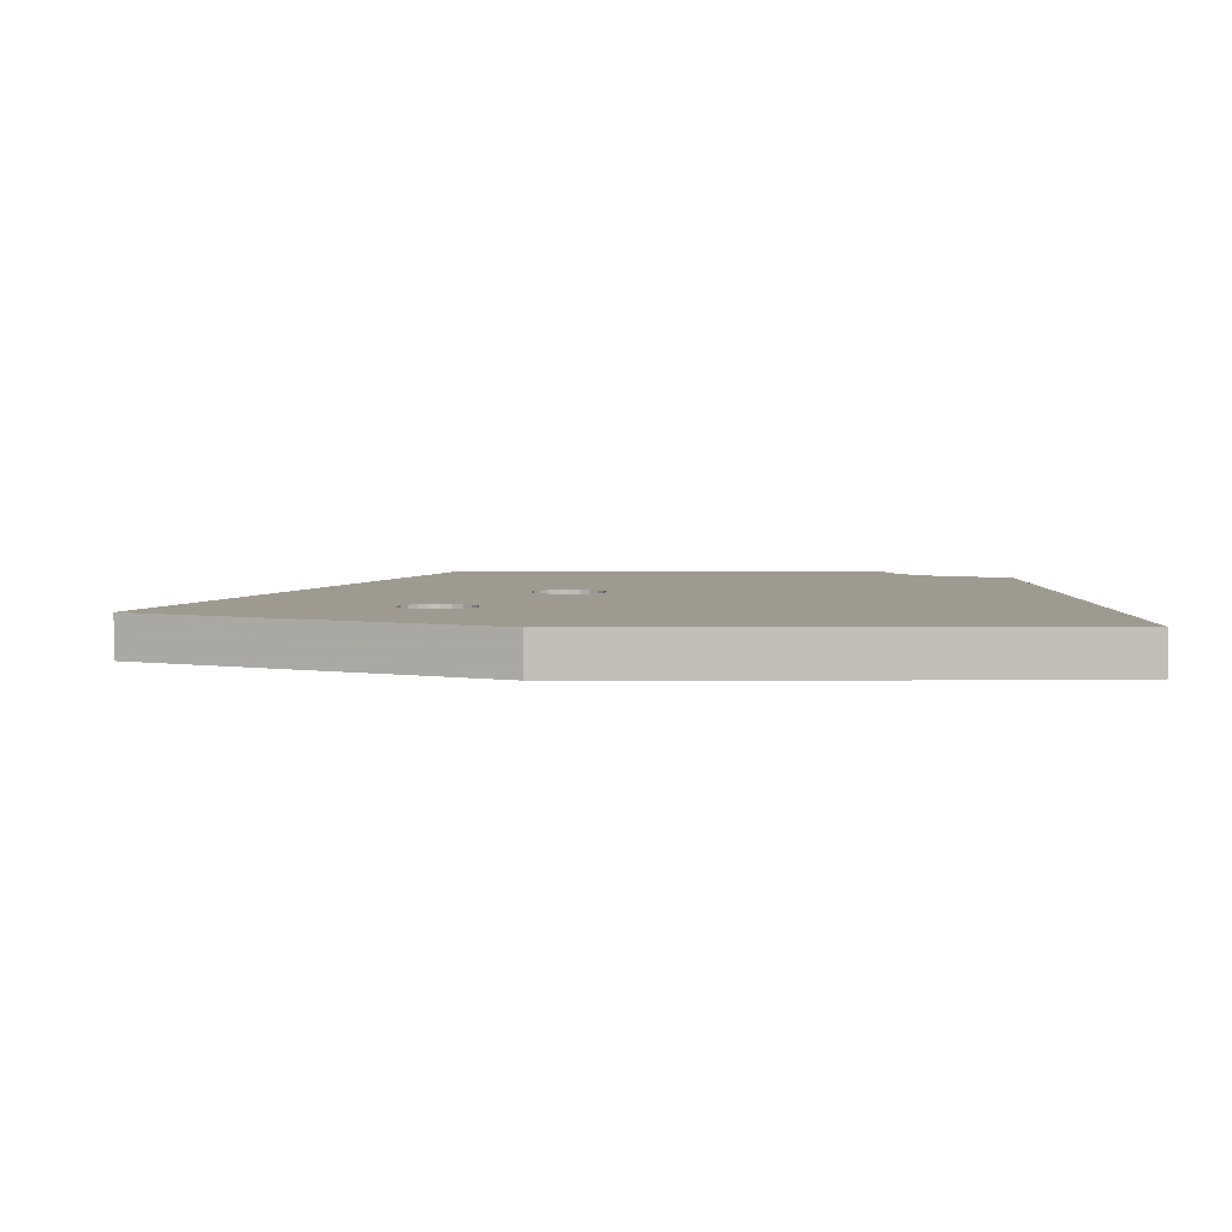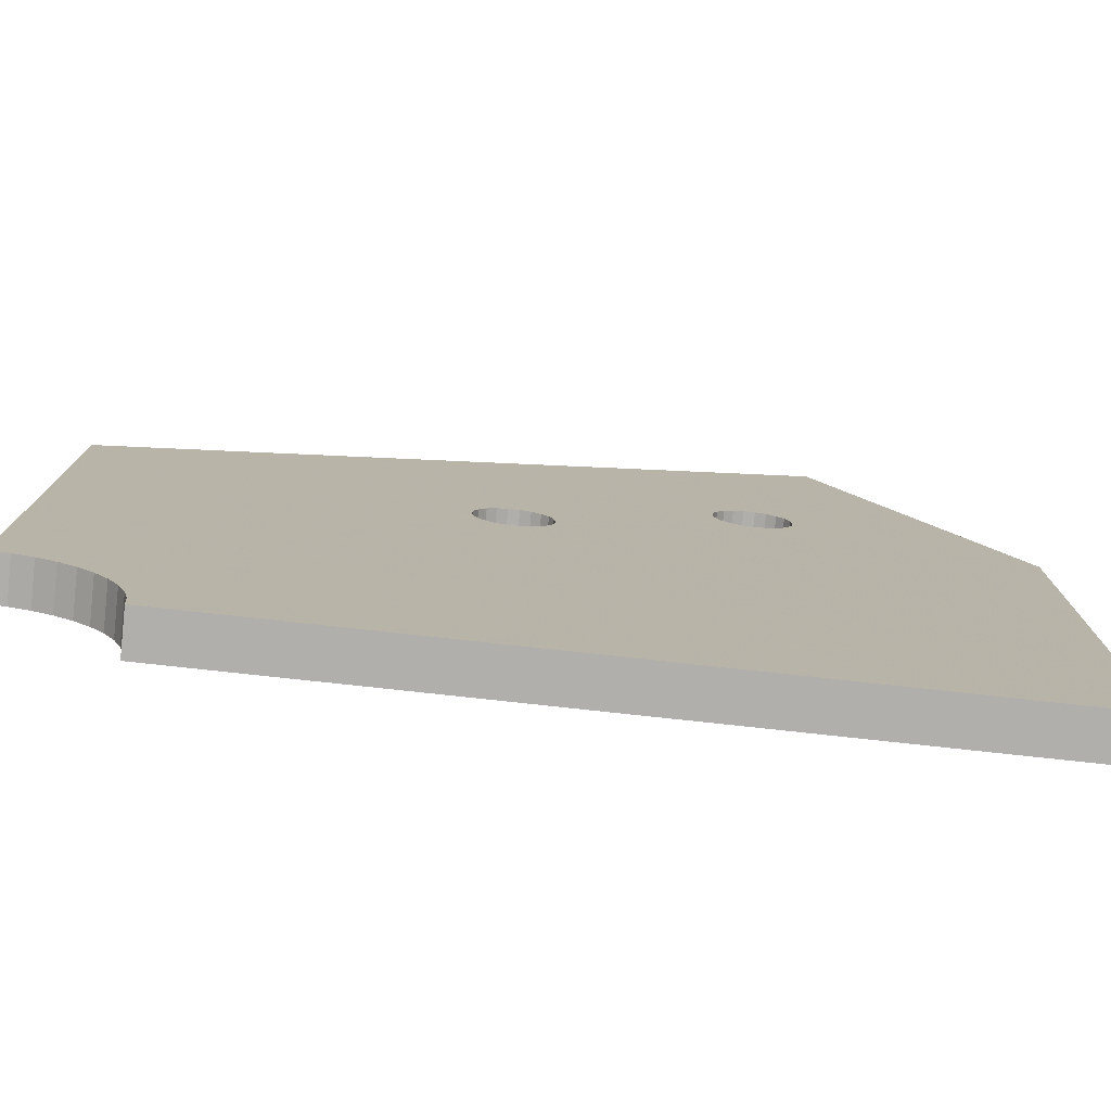
<metadata>
{"format":"obj","ext":"obj","renderer":"f3d","projection":"perspective","resolution":1024,"background":"white","views":[{"elev":3.9,"azim":-90.3,"up":"+Z"},{"elev":-78.2,"azim":173.8,"up":"+Y"}]}
</metadata>
<code>
o 2609950181760
v -116 118.2 -235
v -116 118.2 -245
v -116.4 115.7 -235
v -116.4 115.7 -235
v -116 118.2 -245
v -116.4 115.7 -245
v -116.4 115.7 -235
v -116.4 115.7 -245
v -117.4 113.4 -245
v -116.4 115.7 -235
v -117.4 113.4 -245
v -117.4 113.4 -235
v -117.4 113.4 -235
v -117.4 113.4 -245
v -119.1 111.4 -245
v -117.4 113.4 -235
v -119.1 111.4 -245
v -119.1 111.4 -235
v -119.1 111.4 -235
v -119.1 111.4 -245
v -121.3 110.1 -245
v -119.1 111.4 -235
v -121.3 110.1 -245
v -121.3 110.1 -235
v -121.3 110.1 -235
v -121.3 110.1 -245
v -123.7 109.3 -245
v -121.3 110.1 -235
v -123.7 109.3 -245
v -123.7 109.3 -235
v -123.7 109.3 -235
v -123.7 109.3 -245
v -126.3 109.3 -245
v -123.7 109.3 -235
v -126.3 109.3 -245
v -126.3 109.3 -235
v -126.3 109.3 -235
v -126.3 109.3 -245
v -128.7 110.1 -245
v -126.3 109.3 -235
v -128.7 110.1 -245
v -128.7 110.1 -235
v -128.7 110.1 -235
v -128.7 110.1 -245
v -130.9 111.4 -245
v -128.7 110.1 -235
v -130.9 111.4 -245
v -130.9 111.4 -235
v -130.9 111.4 -235
v -130.9 111.4 -245
v -132.6 113.4 -245
v -130.9 111.4 -235
v -132.6 113.4 -245
v -132.6 113.4 -235
v -132.6 113.4 -235
v -132.6 113.4 -245
v -133.6 115.7 -245
v -132.6 113.4 -235
v -133.6 115.7 -245
v -133.6 115.7 -235
v -133.6 115.7 -235
v -133.6 115.7 -245
v -134 118.2 -245
v -133.6 115.7 -235
v -134 118.2 -245
v -134 118.2 -235
v -134 118.2 -235
v -134 118.2 -245
v -133.6 120.8 -245
v -134 118.2 -235
v -133.6 120.8 -245
v -133.6 120.8 -235
v -133.6 120.8 -235
v -133.6 120.8 -245
v -132.6 123.1 -245
v -133.6 120.8 -235
v -132.6 123.1 -245
v -132.6 123.1 -235
v -132.6 123.1 -235
v -132.6 123.1 -245
v -130.9 125.1 -245
v -132.6 123.1 -235
v -130.9 125.1 -245
v -130.9 125.1 -235
v -130.9 125.1 -235
v -130.9 125.1 -245
v -128.7 126.4 -245
v -130.9 125.1 -235
v -128.7 126.4 -245
v -128.7 126.4 -235
v -128.7 126.4 -235
v -128.7 126.4 -245
v -126.3 127.2 -245
v -128.7 126.4 -235
v -126.3 127.2 -245
v -126.3 127.2 -235
v -126.3 127.2 -235
v -126.3 127.2 -245
v -123.7 127.2 -245
v -126.3 127.2 -235
v -123.7 127.2 -245
v -123.7 127.2 -235
v -123.7 127.2 -235
v -123.7 127.2 -245
v -121.3 126.4 -245
v -123.7 127.2 -235
v -121.3 126.4 -245
v -121.3 126.4 -235
v -121.3 126.4 -235
v -121.3 126.4 -245
v -119.1 125.1 -245
v -121.3 126.4 -235
v -119.1 125.1 -245
v -119.1 125.1 -235
v -119.1 125.1 -235
v -119.1 125.1 -245
v -117.4 123.1 -245
v -119.1 125.1 -235
v -117.4 123.1 -245
v -117.4 123.1 -235
v -117.4 123.1 -235
v -117.4 123.1 -245
v -116.4 120.8 -245
v -117.4 123.1 -235
v -116.4 120.8 -245
v -116.4 120.8 -235
v -116.4 120.8 -235
v -116.4 120.8 -245
v -116 118.2 -235
v -116 118.2 -235
v -116.4 120.8 -245
v -116 118.2 -245
v -169 145.2 -235
v -169 145.2 -245
v -169.4 142.7 -235
v -169.4 142.7 -235
v -169 145.2 -245
v -169.4 142.7 -245
v -169.4 142.7 -235
v -169.4 142.7 -245
v -170.4 140.4 -245
v -169.4 142.7 -235
v -170.4 140.4 -245
v -170.4 140.4 -235
v -170.4 140.4 -235
v -170.4 140.4 -245
v -172.1 138.4 -245
v -170.4 140.4 -235
v -172.1 138.4 -245
v -172.1 138.4 -235
v -172.1 138.4 -235
v -172.1 138.4 -245
v -174.3 137.1 -245
v -172.1 138.4 -235
v -174.3 137.1 -245
v -174.3 137.1 -235
v -174.3 137.1 -235
v -174.3 137.1 -245
v -176.7 136.3 -245
v -174.3 137.1 -235
v -176.7 136.3 -245
v -176.7 136.3 -235
v -176.7 136.3 -235
v -176.7 136.3 -245
v -179.3 136.3 -245
v -176.7 136.3 -235
v -179.3 136.3 -245
v -179.3 136.3 -235
v -179.3 136.3 -235
v -179.3 136.3 -245
v -181.7 137.1 -245
v -179.3 136.3 -235
v -181.7 137.1 -245
v -181.7 137.1 -235
v -181.7 137.1 -235
v -181.7 137.1 -245
v -183.9 138.4 -245
v -181.7 137.1 -235
v -183.9 138.4 -245
v -183.9 138.4 -235
v -183.9 138.4 -235
v -183.9 138.4 -245
v -185.6 140.4 -245
v -183.9 138.4 -235
v -185.6 140.4 -245
v -185.6 140.4 -235
v -185.6 140.4 -235
v -185.6 140.4 -245
v -186.6 142.7 -245
v -185.6 140.4 -235
v -186.6 142.7 -245
v -186.6 142.7 -235
v -186.6 142.7 -235
v -186.6 142.7 -245
v -187 145.2 -245
v -186.6 142.7 -235
v -187 145.2 -245
v -187 145.2 -235
v -187 145.2 -235
v -187 145.2 -245
v -186.6 147.8 -245
v -187 145.2 -235
v -186.6 147.8 -245
v -186.6 147.8 -235
v -186.6 147.8 -235
v -186.6 147.8 -245
v -185.6 150.1 -245
v -186.6 147.8 -235
v -185.6 150.1 -245
v -185.6 150.1 -235
v -185.6 150.1 -235
v -185.6 150.1 -245
v -183.9 152.1 -245
v -185.6 150.1 -235
v -183.9 152.1 -245
v -183.9 152.1 -235
v -183.9 152.1 -235
v -183.9 152.1 -245
v -181.7 153.4 -245
v -183.9 152.1 -235
v -181.7 153.4 -245
v -181.7 153.4 -235
v -181.7 153.4 -235
v -181.7 153.4 -245
v -179.3 154.2 -245
v -181.7 153.4 -235
v -179.3 154.2 -245
v -179.3 154.2 -235
v -179.3 154.2 -235
v -179.3 154.2 -245
v -176.7 154.2 -245
v -179.3 154.2 -235
v -176.7 154.2 -245
v -176.7 154.2 -235
v -176.7 154.2 -235
v -176.7 154.2 -245
v -174.3 153.4 -245
v -176.7 154.2 -235
v -174.3 153.4 -245
v -174.3 153.4 -235
v -174.3 153.4 -235
v -174.3 153.4 -245
v -172.1 152.1 -245
v -174.3 153.4 -235
v -172.1 152.1 -245
v -172.1 152.1 -235
v -172.1 152.1 -235
v -172.1 152.1 -245
v -170.4 150.1 -245
v -172.1 152.1 -235
v -170.4 150.1 -245
v -170.4 150.1 -235
v -170.4 150.1 -235
v -170.4 150.1 -245
v -169.4 147.8 -245
v -170.4 150.1 -235
v -169.4 147.8 -245
v -169.4 147.8 -235
v -169.4 147.8 -235
v -169.4 147.8 -245
v -169 145.2 -235
v -169 145.2 -235
v -169.4 147.8 -245
v -169 145.2 -245
v -30 150 -245
v -196 210.2 -245
v -30 150 -235
v -30 150 -235
v -196 210.2 -245
v -196 210.2 -235
v -30 34.25 -245
v -30 150 -245
v -30 34.25 -235
v -30 34.25 -235
v -30 150 -245
v -30 150 -235
v -60 4.25 -235
v -60 4.25 -245
v -59.63 8.943 -235
v -59.63 8.943 -235
v -60 4.25 -245
v -59.63 8.943 -245
v -59.63 8.943 -235
v -59.63 8.943 -245
v -58.53 13.52 -235
v -58.53 13.52 -235
v -59.63 8.943 -245
v -58.53 13.52 -245
v -58.53 13.52 -235
v -58.53 13.52 -245
v -56.73 17.87 -235
v -56.73 17.87 -235
v -58.53 13.52 -245
v -56.73 17.87 -245
v -56.73 17.87 -235
v -56.73 17.87 -245
v -54.27 21.88 -235
v -54.27 21.88 -235
v -56.73 17.87 -245
v -54.27 21.88 -245
v -54.27 21.88 -235
v -54.27 21.88 -245
v -51.21 25.46 -235
v -51.21 25.46 -235
v -54.27 21.88 -245
v -51.21 25.46 -245
v -51.21 25.46 -235
v -51.21 25.46 -245
v -47.63 28.52 -235
v -47.63 28.52 -235
v -51.21 25.46 -245
v -47.63 28.52 -245
v -47.63 28.52 -235
v -47.63 28.52 -245
v -43.62 30.98 -235
v -43.62 30.98 -235
v -47.63 28.52 -245
v -43.62 30.98 -245
v -43.62 30.98 -235
v -43.62 30.98 -245
v -39.27 32.78 -235
v -39.27 32.78 -235
v -43.62 30.98 -245
v -39.27 32.78 -245
v -39.27 32.78 -235
v -39.27 32.78 -245
v -34.69 33.88 -235
v -34.69 33.88 -235
v -39.27 32.78 -245
v -34.69 33.88 -245
v -34.69 33.88 -235
v -34.69 33.88 -245
v -30 34.25 -235
v -30 34.25 -235
v -34.69 33.88 -245
v -30 34.25 -245
v -239 4.25 -245
v -60 4.25 -245
v -239 4.25 -235
v -239 4.25 -235
v -60 4.25 -245
v -60 4.25 -235
v -239 125.2 -245
v -239 4.25 -245
v -239 125.2 -235
v -239 125.2 -235
v -239 4.25 -245
v -239 4.25 -235
v -196 210.2 -245
v -239 125.2 -245
v -196 210.2 -235
v -196 210.2 -235
v -239 125.2 -245
v -239 125.2 -235
v -116.4 115.7 -245
v -116 118.2 -245
v -30 150 -245
v -30 150 -245
v -116 118.2 -245
v -116.4 120.8 -245
v -30 150 -245
v -116.4 120.8 -245
v -117.4 123.1 -245
v -117.4 123.1 -245
v -119.1 125.1 -245
v -30 150 -245
v -30 150 -245
v -119.1 125.1 -245
v -121.3 126.4 -245
v -30 150 -245
v -121.3 126.4 -245
v -123.7 127.2 -245
v -126.3 127.2 -245
v -170.4 150.1 -245
v -123.7 127.2 -245
v -123.7 127.2 -245
v -170.4 150.1 -245
v -172.1 152.1 -245
v -123.7 127.2 -245
v -172.1 152.1 -245
v -196 210.2 -245
v -196 210.2 -245
v -172.1 152.1 -245
v -174.3 153.4 -245
v -196 210.2 -245
v -174.3 153.4 -245
v -176.7 154.2 -245
v -170.4 150.1 -245
v -126.3 127.2 -245
v -169.4 147.8 -245
v -169.4 147.8 -245
v -126.3 127.2 -245
v -128.7 126.4 -245
v -169.4 147.8 -245
v -128.7 126.4 -245
v -169 145.2 -245
v -169 145.2 -245
v -128.7 126.4 -245
v -130.9 125.1 -245
v -169 145.2 -245
v -130.9 125.1 -245
v -169.4 142.7 -245
v -169.4 142.7 -245
v -130.9 125.1 -245
v -132.6 123.1 -245
v -169.4 142.7 -245
v -132.6 123.1 -245
v -170.4 140.4 -245
v -170.4 140.4 -245
v -132.6 123.1 -245
v -133.6 120.8 -245
v -170.4 140.4 -245
v -133.6 120.8 -245
v -172.1 138.4 -245
v -172.1 138.4 -245
v -133.6 120.8 -245
v -134 118.2 -245
v -172.1 138.4 -245
v -134 118.2 -245
v -174.3 137.1 -245
v -174.3 137.1 -245
v -134 118.2 -245
v -133.6 115.7 -245
v -174.3 137.1 -245
v -133.6 115.7 -245
v -176.7 136.3 -245
v -176.7 136.3 -245
v -133.6 115.7 -245
v -132.6 113.4 -245
v -176.7 136.3 -245
v -132.6 113.4 -245
v -179.3 136.3 -245
v -179.3 136.3 -245
v -132.6 113.4 -245
v -130.9 111.4 -245
v -179.3 136.3 -245
v -130.9 111.4 -245
v -239 4.25 -245
v -239 4.25 -245
v -130.9 111.4 -245
v -128.7 110.1 -245
v -239 4.25 -245
v -128.7 110.1 -245
v -126.3 109.3 -245
v -123.7 109.3 -245
v -58.53 13.52 -245
v -126.3 109.3 -245
v -126.3 109.3 -245
v -58.53 13.52 -245
v -59.63 8.943 -245
v -126.3 109.3 -245
v -59.63 8.943 -245
v -239 4.25 -245
v -239 4.25 -245
v -59.63 8.943 -245
v -60 4.25 -245
v -121.3 110.1 -245
v -54.27 21.88 -245
v -123.7 109.3 -245
v -123.7 109.3 -245
v -54.27 21.88 -245
v -56.73 17.87 -245
v -123.7 109.3 -245
v -56.73 17.87 -245
v -58.53 13.52 -245
v -54.27 21.88 -245
v -121.3 110.1 -245
v -51.21 25.46 -245
v -51.21 25.46 -245
v -121.3 110.1 -245
v -119.1 111.4 -245
v -51.21 25.46 -245
v -119.1 111.4 -245
v -47.63 28.52 -245
v -47.63 28.52 -245
v -119.1 111.4 -245
v -117.4 113.4 -245
v -47.63 28.52 -245
v -117.4 113.4 -245
v -43.62 30.98 -245
v -43.62 30.98 -245
v -117.4 113.4 -245
v -39.27 32.78 -245
v -39.27 32.78 -245
v -117.4 113.4 -245
v -116.4 115.7 -245
v -39.27 32.78 -245
v -116.4 115.7 -245
v -30 150 -245
v -176.7 154.2 -245
v -179.3 154.2 -245
v -196 210.2 -245
v -196 210.2 -245
v -179.3 154.2 -245
v -181.7 153.4 -245
v -196 210.2 -245
v -181.7 153.4 -245
v -183.9 152.1 -245
v -183.9 152.1 -245
v -185.6 150.1 -245
v -196 210.2 -245
v -196 210.2 -245
v -185.6 150.1 -245
v -239 125.2 -245
v -239 125.2 -245
v -185.6 150.1 -245
v -186.6 147.8 -245
v -239 125.2 -245
v -186.6 147.8 -245
v -187 145.2 -245
v -187 145.2 -245
v -186.6 142.7 -245
v -239 125.2 -245
v -239 125.2 -245
v -186.6 142.7 -245
v -185.6 140.4 -245
v -239 125.2 -245
v -185.6 140.4 -245
v -183.9 138.4 -245
v -183.9 138.4 -245
v -181.7 137.1 -245
v -239 125.2 -245
v -239 125.2 -245
v -181.7 137.1 -245
v -179.3 136.3 -245
v -239 125.2 -245
v -179.3 136.3 -245
v -239 4.25 -245
v -196 210.2 -245
v -30 150 -245
v -123.7 127.2 -245
v -30 34.25 -245
v -34.69 33.88 -245
v -30 150 -245
v -30 150 -245
v -34.69 33.88 -245
v -39.27 32.78 -245
v -116.4 120.8 -235
v -116 118.2 -235
v -30 150 -235
v -30 150 -235
v -116 118.2 -235
v -116.4 115.7 -235
v -30 150 -235
v -116.4 115.7 -235
v -39.27 32.78 -235
v -39.27 32.78 -235
v -116.4 115.7 -235
v -117.4 113.4 -235
v -39.27 32.78 -235
v -117.4 113.4 -235
v -43.62 30.98 -235
v -43.62 30.98 -235
v -117.4 113.4 -235
v -47.63 28.52 -235
v -47.63 28.52 -235
v -117.4 113.4 -235
v -119.1 111.4 -235
v -47.63 28.52 -235
v -119.1 111.4 -235
v -51.21 25.46 -235
v -51.21 25.46 -235
v -119.1 111.4 -235
v -121.3 110.1 -235
v -51.21 25.46 -235
v -121.3 110.1 -235
v -54.27 21.88 -235
v -54.27 21.88 -235
v -121.3 110.1 -235
v -123.7 109.3 -235
v -54.27 21.88 -235
v -123.7 109.3 -235
v -56.73 17.87 -235
v -56.73 17.87 -235
v -123.7 109.3 -235
v -58.53 13.52 -235
v -58.53 13.52 -235
v -123.7 109.3 -235
v -126.3 109.3 -235
v -58.53 13.52 -235
v -126.3 109.3 -235
v -59.63 8.943 -235
v -59.63 8.943 -235
v -126.3 109.3 -235
v -239 4.25 -235
v -59.63 8.943 -235
v -239 4.25 -235
v -60 4.25 -235
v -126.3 109.3 -235
v -128.7 110.1 -235
v -239 4.25 -235
v -239 4.25 -235
v -128.7 110.1 -235
v -130.9 111.4 -235
v -239 4.25 -235
v -130.9 111.4 -235
v -179.3 136.3 -235
v -179.3 136.3 -235
v -130.9 111.4 -235
v -132.6 113.4 -235
v -179.3 136.3 -235
v -132.6 113.4 -235
v -176.7 136.3 -235
v -176.7 136.3 -235
v -132.6 113.4 -235
v -133.6 115.7 -235
v -176.7 136.3 -235
v -133.6 115.7 -235
v -174.3 137.1 -235
v -174.3 137.1 -235
v -133.6 115.7 -235
v -134 118.2 -235
v -174.3 137.1 -235
v -134 118.2 -235
v -172.1 138.4 -235
v -172.1 138.4 -235
v -134 118.2 -235
v -133.6 120.8 -235
v -172.1 138.4 -235
v -133.6 120.8 -235
v -170.4 140.4 -235
v -170.4 140.4 -235
v -133.6 120.8 -235
v -132.6 123.1 -235
v -170.4 140.4 -235
v -132.6 123.1 -235
v -169.4 142.7 -235
v -169.4 142.7 -235
v -132.6 123.1 -235
v -130.9 125.1 -235
v -169.4 142.7 -235
v -130.9 125.1 -235
v -169 145.2 -235
v -169 145.2 -235
v -130.9 125.1 -235
v -128.7 126.4 -235
v -169 145.2 -235
v -128.7 126.4 -235
v -169.4 147.8 -235
v -169.4 147.8 -235
v -128.7 126.4 -235
v -126.3 127.2 -235
v -169.4 147.8 -235
v -126.3 127.2 -235
v -170.4 150.1 -235
v -170.4 150.1 -235
v -126.3 127.2 -235
v -123.7 127.2 -235
v -170.4 150.1 -235
v -123.7 127.2 -235
v -172.1 152.1 -235
v -172.1 152.1 -235
v -123.7 127.2 -235
v -196 210.2 -235
v -172.1 152.1 -235
v -196 210.2 -235
v -174.3 153.4 -235
v -174.3 153.4 -235
v -196 210.2 -235
v -176.7 154.2 -235
v -176.7 154.2 -235
v -196 210.2 -235
v -179.3 154.2 -235
v -179.3 154.2 -235
v -196 210.2 -235
v -181.7 153.4 -235
v -181.7 153.4 -235
v -196 210.2 -235
v -183.9 152.1 -235
v -183.9 152.1 -235
v -196 210.2 -235
v -185.6 150.1 -235
v -185.6 150.1 -235
v -196 210.2 -235
v -239 125.2 -235
v -185.6 150.1 -235
v -239 125.2 -235
v -186.6 147.8 -235
v -186.6 147.8 -235
v -239 125.2 -235
v -187 145.2 -235
v -187 145.2 -235
v -239 125.2 -235
v -186.6 142.7 -235
v -186.6 142.7 -235
v -239 125.2 -235
v -185.6 140.4 -235
v -185.6 140.4 -235
v -239 125.2 -235
v -183.9 138.4 -235
v -183.9 138.4 -235
v -239 125.2 -235
v -181.7 137.1 -235
v -181.7 137.1 -235
v -239 125.2 -235
v -179.3 136.3 -235
v -179.3 136.3 -235
v -239 125.2 -235
v -239 4.25 -235
v -196 210.2 -235
v -123.7 127.2 -235
v -30 150 -235
v -30 150 -235
v -123.7 127.2 -235
v -121.3 126.4 -235
v -30 150 -235
v -121.3 126.4 -235
v -119.1 125.1 -235
v -119.1 125.1 -235
v -117.4 123.1 -235
v -30 150 -235
v -30 150 -235
v -117.4 123.1 -235
v -116.4 120.8 -235
v -39.27 32.78 -235
v -34.69 33.88 -235
v -30 150 -235
v -30 150 -235
v -34.69 33.88 -235
v -30 34.25 -235
f 1 2 3
f 4 5 6
f 7 8 9
f 10 11 12
f 13 14 15
f 16 17 18
f 19 20 21
f 22 23 24
f 25 26 27
f 28 29 30
f 31 32 33
f 34 35 36
f 37 38 39
f 40 41 42
f 43 44 45
f 46 47 48
f 49 50 51
f 52 53 54
f 55 56 57
f 58 59 60
f 61 62 63
f 64 65 66
f 67 68 69
f 70 71 72
f 73 74 75
f 76 77 78
f 79 80 81
f 82 83 84
f 85 86 87
f 88 89 90
f 91 92 93
f 94 95 96
f 97 98 99
f 100 101 102
f 103 104 105
f 106 107 108
f 109 110 111
f 112 113 114
f 115 116 117
f 118 119 120
f 121 122 123
f 124 125 126
f 127 128 129
f 130 131 132
f 133 134 135
f 136 137 138
f 139 140 141
f 142 143 144
f 145 146 147
f 148 149 150
f 151 152 153
f 154 155 156
f 157 158 159
f 160 161 162
f 163 164 165
f 166 167 168
f 169 170 171
f 172 173 174
f 175 176 177
f 178 179 180
f 181 182 183
f 184 185 186
f 187 188 189
f 190 191 192
f 193 194 195
f 196 197 198
f 199 200 201
f 202 203 204
f 205 206 207
f 208 209 210
f 211 212 213
f 214 215 216
f 217 218 219
f 220 221 222
f 223 224 225
f 226 227 228
f 229 230 231
f 232 233 234
f 235 236 237
f 238 239 240
f 241 242 243
f 244 245 246
f 247 248 249
f 250 251 252
f 253 254 255
f 256 257 258
f 259 260 261
f 262 263 264
f 265 266 267
f 268 269 270
f 271 272 273
f 274 275 276
f 277 278 279
f 280 281 282
f 283 284 285
f 286 287 288
f 289 290 291
f 292 293 294
f 295 296 297
f 298 299 300
f 301 302 303
f 304 305 306
f 307 308 309
f 310 311 312
f 313 314 315
f 316 317 318
f 319 320 321
f 322 323 324
f 325 326 327
f 328 329 330
f 331 332 333
f 334 335 336
f 337 338 339
f 340 341 342
f 343 344 345
f 346 347 348
f 349 350 351
f 352 353 354
f 355 356 357
f 358 359 360
f 361 362 363
f 364 365 366
f 367 368 369
f 370 371 372
f 373 374 375
f 376 377 378
f 379 380 381
f 382 383 384
f 385 386 387
f 388 389 390
f 391 392 393
f 394 395 396
f 397 398 399
f 400 401 402
f 403 404 405
f 406 407 408
f 409 410 411
f 412 413 414
f 415 416 417
f 418 419 420
f 421 422 423
f 424 425 426
f 427 428 429
f 430 431 432
f 433 434 435
f 436 437 438
f 439 440 441
f 442 443 444
f 445 446 447
f 448 449 450
f 451 452 453
f 454 455 456
f 457 458 459
f 460 461 462
f 463 464 465
f 466 467 468
f 469 470 471
f 472 473 474
f 475 476 477
f 478 479 480
f 481 482 483
f 484 485 486
f 487 488 489
f 490 491 492
f 493 494 495
f 496 497 498
f 499 500 501
f 502 503 504
f 505 506 507
f 508 509 510
f 511 512 513
f 514 515 516
f 517 518 519
f 520 521 522
f 523 524 525
f 526 527 528
f 529 530 531
f 532 533 534
f 535 536 537
f 538 539 540
f 541 542 543
f 544 545 546
f 547 548 549
f 550 551 552
f 553 554 555
f 556 557 558
f 559 560 561
f 562 563 564
f 565 566 567
f 568 569 570
f 571 572 573
f 574 575 576
f 577 578 579
f 580 581 582
f 583 584 585
f 586 587 588
f 589 590 591
f 592 593 594
f 595 596 597
f 598 599 600
f 601 602 603
f 604 605 606
f 607 608 609
f 610 611 612
f 613 614 615
f 616 617 618
f 619 620 621
f 622 623 624
f 625 626 627
f 628 629 630
f 631 632 633
f 634 635 636
f 637 638 639
f 640 641 642
f 643 644 645
f 646 647 648
f 649 650 651
f 652 653 654
f 655 656 657
f 658 659 660
f 661 662 663
f 664 665 666
f 667 668 669
f 670 671 672
f 673 674 675
f 676 677 678
f 679 680 681
f 682 683 684
f 685 686 687
f 688 689 690
f 691 692 693
f 694 695 696
f 697 698 699
f 700 701 702
f 703 704 705
f 706 707 708
f 709 710 711
f 712 713 714
f 715 716 717
f 718 719 720

</code>
